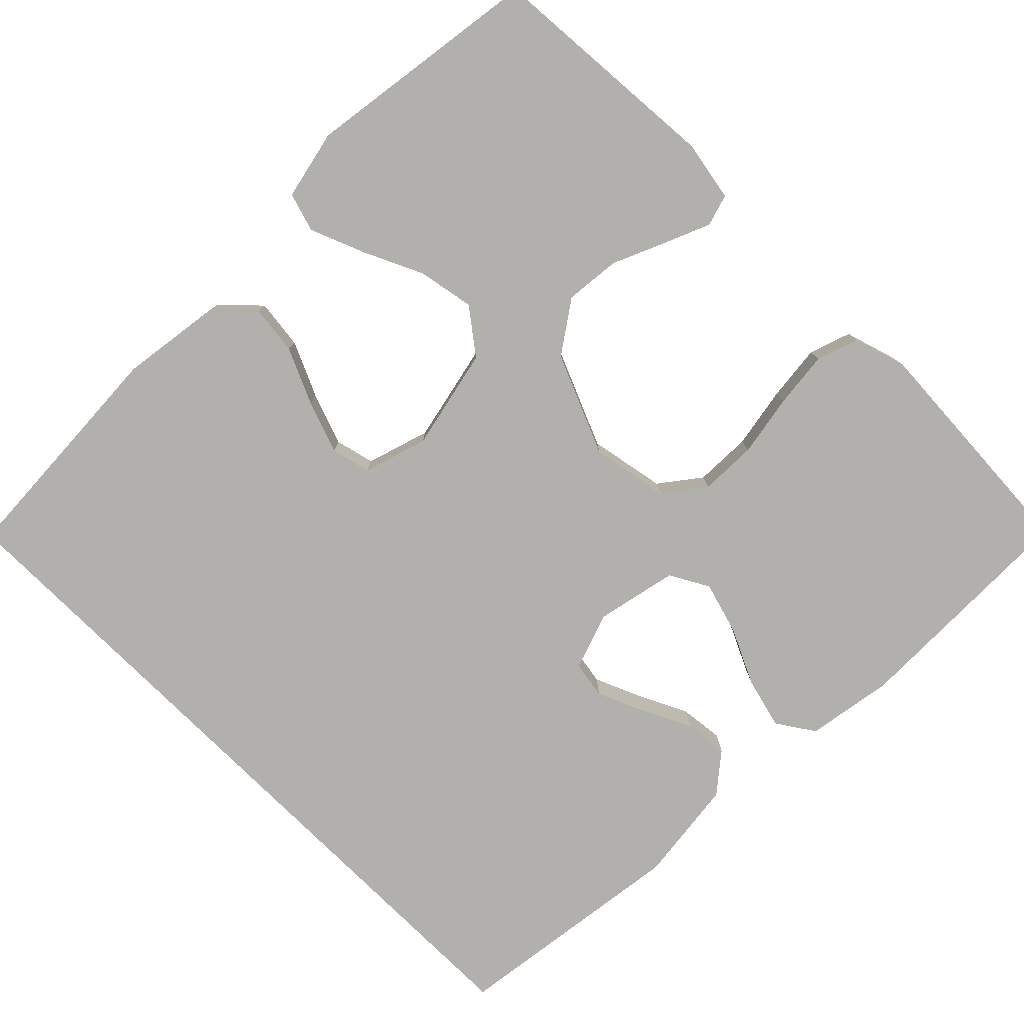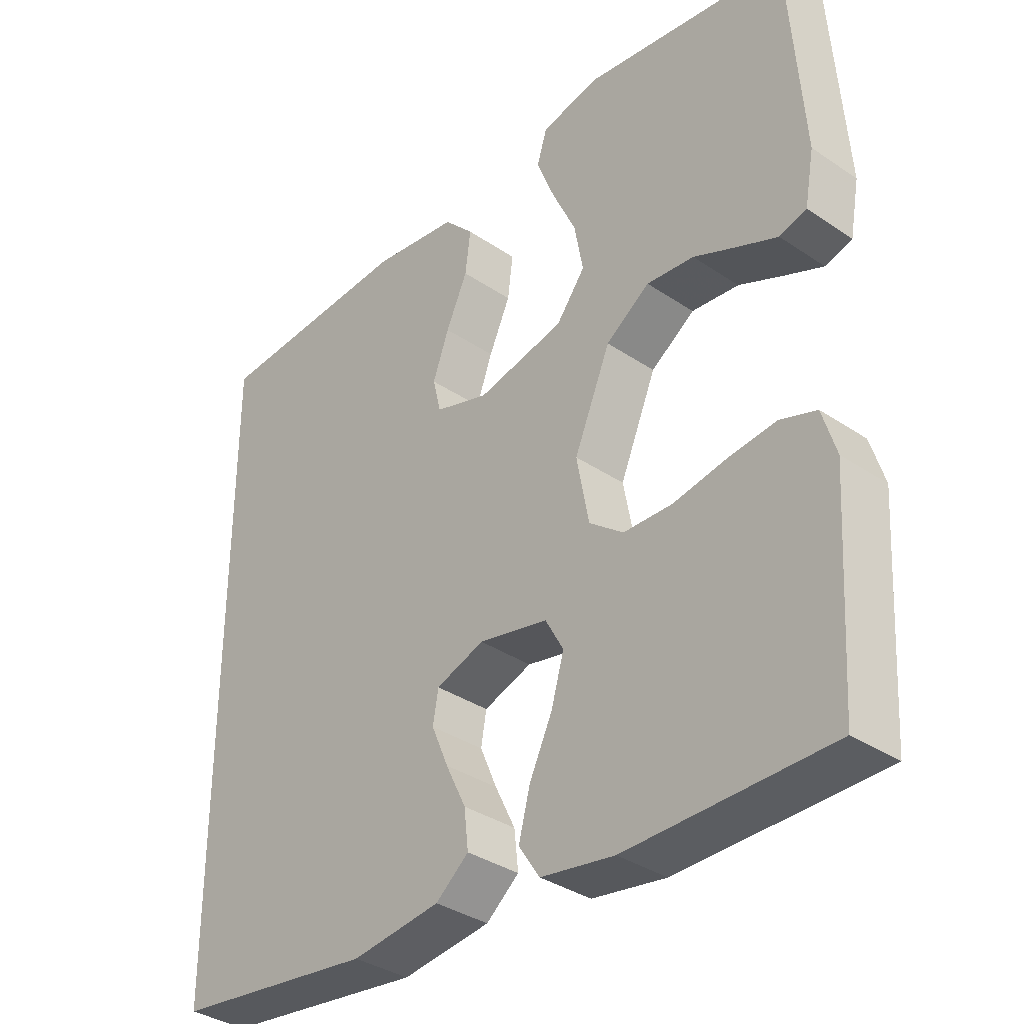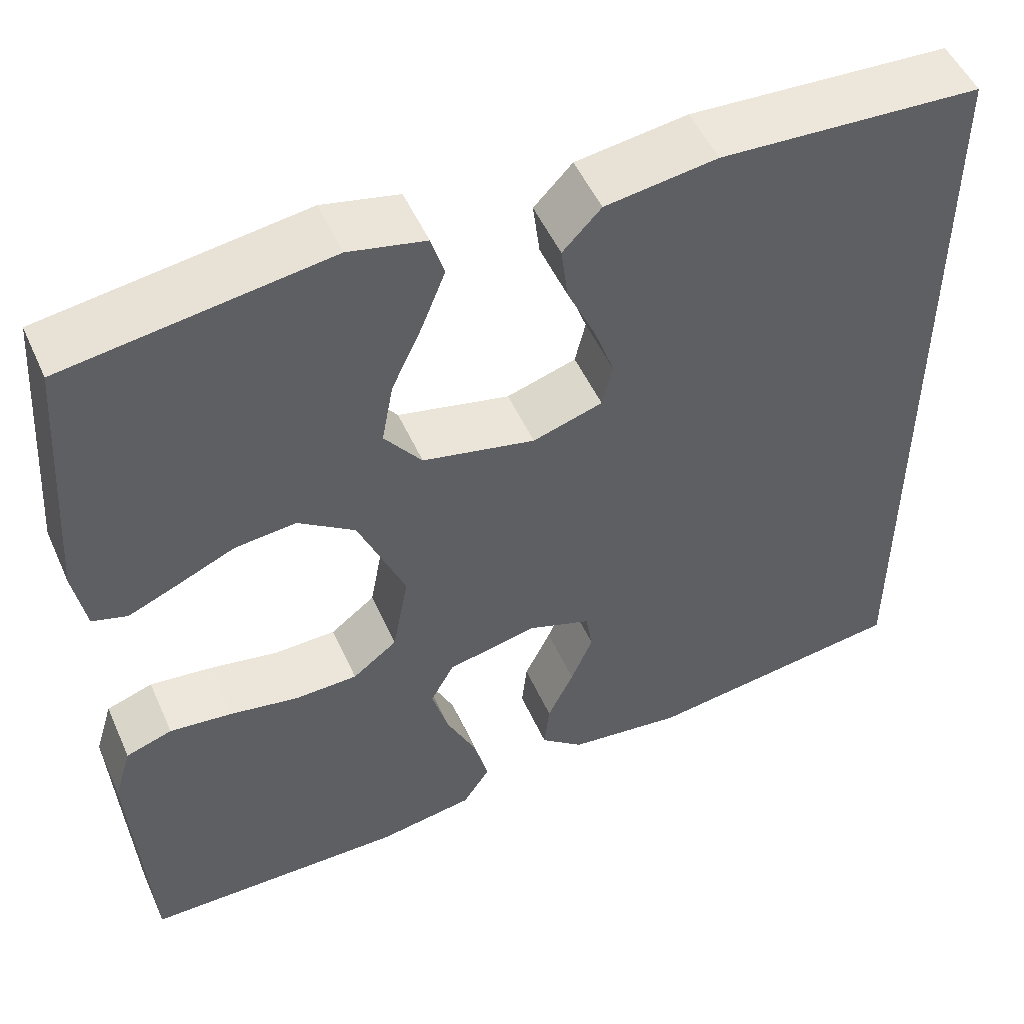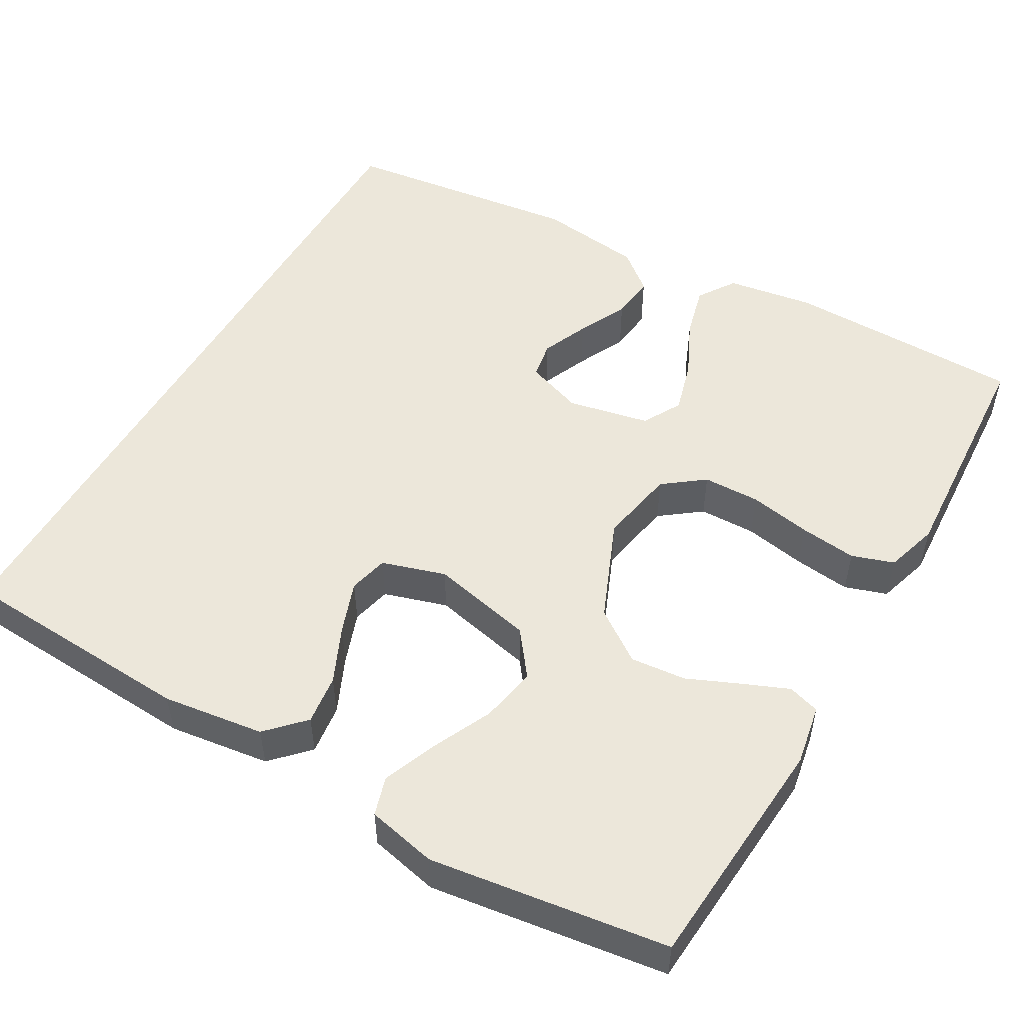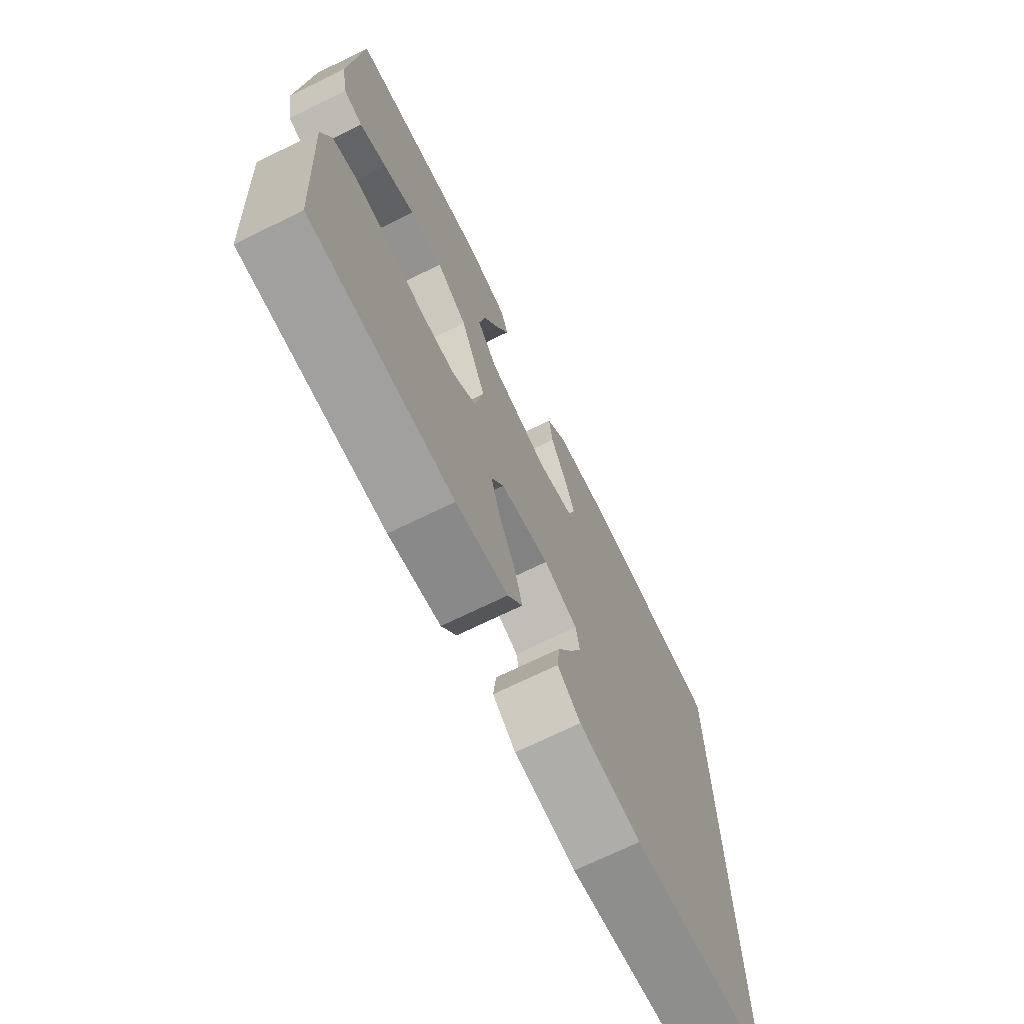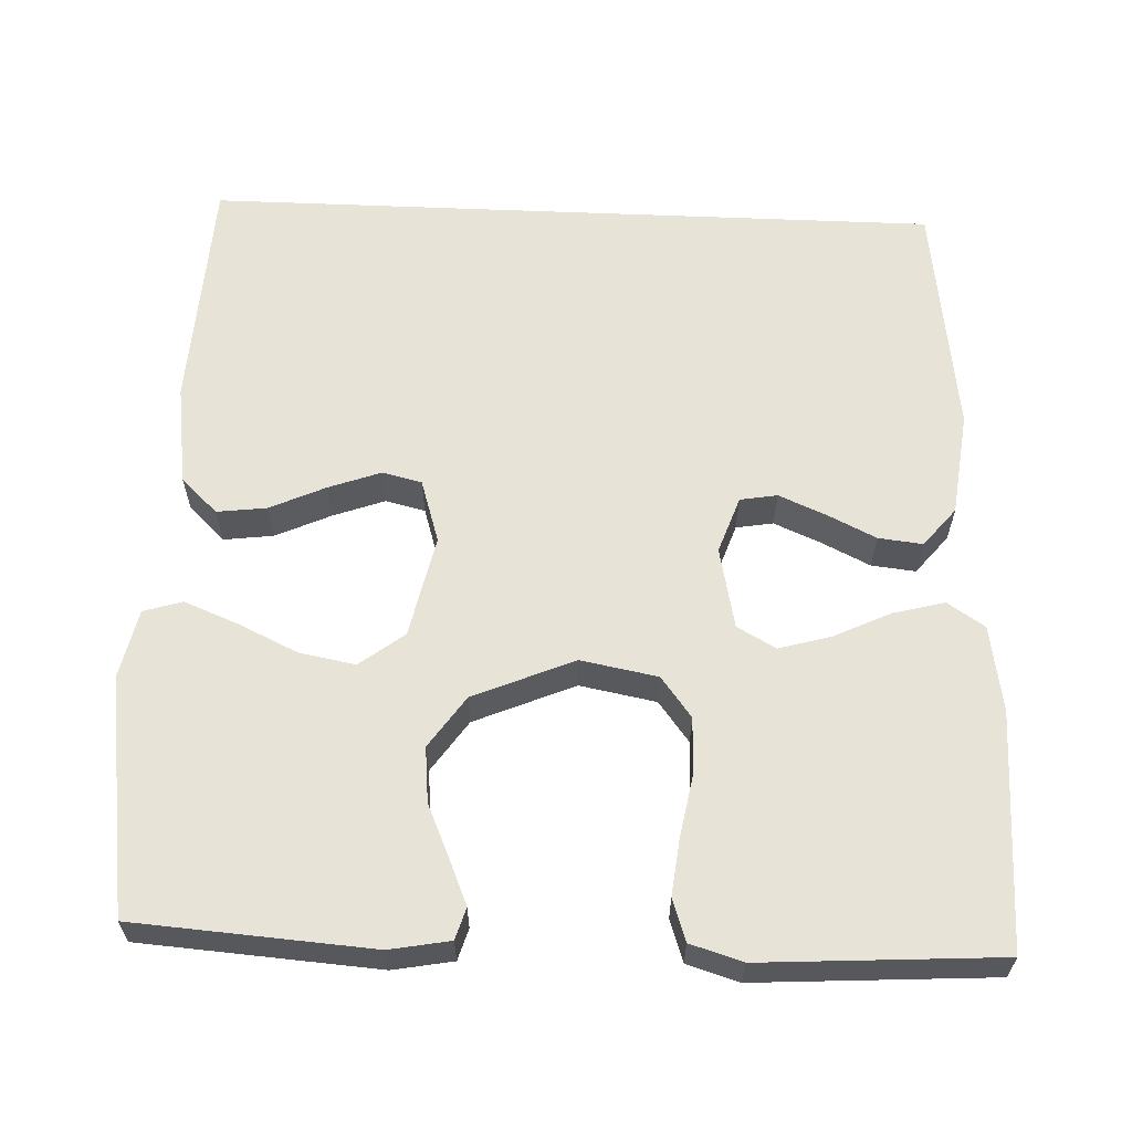
<metadata>
{"format":"obj","ext":"obj","renderer":"f3d","projection":"perspective","resolution":1024,"background":"white","views":[{"elev":-78.7,"azim":45.2,"up":"+Y"},{"elev":-35.5,"azim":48.3,"up":"+Z"},{"elev":50.9,"azim":156.3,"up":"+Z"},{"elev":52.0,"azim":30.1,"up":"+Y"},{"elev":-71.4,"azim":116.0,"up":"+Z"},{"elev":61.6,"azim":92.4,"up":"+Y"}]}
</metadata>
<code>
v 0.5 0.07 -0.5
v 0.2 0.07 -0.502
v 0.091 0.07 -0.484
v 0.06 0.07 -0.437
v 0.077 0.07 -0.372
v 0.111 0.07 -0.301
v 0.13 0.07 -0.235
v 0.103 0.07 -0.186
v 0 0.07 -0.164
v -0.072 0.07 -0.189
v -0.08 0.07 -0.236
v -0.055 0.07 -0.295
v -0.025 0.07 -0.357
v -0.019 0.07 -0.413
v -0.068 0.07 -0.453
v -0.2 0.07 -0.469
v -0.5 0.07 -0.429
v -0.5 0.07 0.499
v -0.2 0.07 0.515
v -0.072 0.07 0.497
v -0.028 0.07 0.451
v -0.036 0.07 0.388
v -0.068 0.07 0.318
v -0.092 0.07 0.252
v -0.08 0.07 0.202
v 0 0.07 0.177
v 0.129 0.07 0.205
v 0.172 0.07 0.261
v 0.159 0.07 0.332
v 0.124 0.07 0.407
v 0.097 0.07 0.475
v 0.112 0.07 0.524
v 0.2 0.07 0.543
v 0.5 0.07 0.5
v 0.521 0.07 0.2
v 0.507 0.07 0.124
v 0.467 0.07 0.112
v 0.41 0.07 0.136
v 0.344 0.07 0.165
v 0.274 0.07 0.172
v 0.209 0.07 0.127
v 0.155 0.07 0
v 0.173 0.07 -0.097
v 0.224 0.07 -0.136
v 0.296 0.07 -0.138
v 0.374 0.07 -0.124
v 0.446 0.07 -0.116
v 0.499 0.07 -0.134
v 0.519 0.07 -0.2
v 0.5 0 -0.5
v 0.2 0 -0.502
v 0.091 0 -0.484
v 0.06 0 -0.437
v 0.077 0 -0.372
v 0.111 0 -0.301
v 0.13 0 -0.235
v 0.103 0 -0.186
v 0 0 -0.164
v -0.072 0 -0.189
v -0.08 0 -0.236
v -0.055 0 -0.295
v -0.025 0 -0.357
v -0.019 0 -0.413
v -0.068 0 -0.453
v -0.2 0 -0.469
v -0.5 0 -0.429
v -0.5 0 0.499
v -0.2 0 0.515
v -0.072 0 0.497
v -0.028 0 0.451
v -0.036 0 0.388
v -0.068 0 0.318
v -0.092 0 0.252
v -0.08 0 0.202
v 0 0 0.177
v 0.129 0 0.205
v 0.172 0 0.261
v 0.159 0 0.332
v 0.124 0 0.407
v 0.097 0 0.475
v 0.112 0 0.524
v 0.2 0 0.543
v 0.5 0 0.5
v 0.521 0 0.2
v 0.507 0 0.124
v 0.467 0 0.112
v 0.41 0 0.136
v 0.344 0 0.165
v 0.274 0 0.172
v 0.209 0 0.127
v 0.155 0 0
v 0.173 0 -0.097
v 0.224 0 -0.136
v 0.296 0 -0.138
v 0.374 0 -0.124
v 0.446 0 -0.116
v 0.499 0 -0.134
v 0.519 0 -0.2
f 4 5 6
f 3 4 6
f 2 3 6
f 1 2 6
f 49 1 6
f 48 49 6
f 47 48 6
f 46 47 6
f 45 46 6
f 44 45 6 7
f 43 44 7 8
f 42 43 8 9
f 41 42 9 10
f 37 38 39
f 36 37 39
f 35 36 39
f 34 35 39
f 33 34 39
f 32 33 39
f 31 32 39
f 30 31 39
f 29 30 39
f 28 29 39 40
f 27 28 40 41
f 21 22 23
f 20 21 23
f 19 20 23
f 18 19 23
f 17 18 23
f 17 23 24
f 15 16 17
f 14 15 17
f 13 14 17
f 12 13 17
f 11 12 17
f 17 24 25
f 11 17 25
f 10 11 25
f 26 27 41 10
f 10 25 26
f 55 54 53
f 55 53 52
f 55 52 51
f 55 51 50
f 55 50 98
f 55 98 97
f 55 97 96
f 55 96 95
f 55 95 94
f 56 55 94 93
f 57 56 93 92
f 58 57 92 91
f 59 58 91 90
f 88 87 86
f 88 86 85
f 88 85 84
f 88 84 83
f 88 83 82
f 88 82 81
f 88 81 80
f 88 80 79
f 88 79 78
f 89 88 78 77
f 90 89 77 76
f 72 71 70
f 72 70 69
f 72 69 68
f 72 68 67
f 72 67 66
f 73 72 66
f 66 65 64
f 66 64 63
f 66 63 62
f 66 62 61
f 66 61 60
f 74 73 66
f 74 66 60
f 74 60 59
f 59 90 76 75
f 75 74 59
f 1 50 51 2
f 2 51 52 3
f 3 52 53 4
f 4 53 54 5
f 5 54 55 6
f 6 55 56 7
f 7 56 57 8
f 8 57 58 9
f 9 58 59 10
f 10 59 60 11
f 11 60 61 12
f 12 61 62 13
f 13 62 63 14
f 14 63 64 15
f 15 64 65 16
f 16 65 66 17
f 17 66 67 18
f 18 67 68 19
f 19 68 69 20
f 20 69 70 21
f 21 70 71 22
f 22 71 72 23
f 23 72 73 24
f 24 73 74 25
f 25 74 75 26
f 26 75 76 27
f 27 76 77 28
f 28 77 78 29
f 29 78 79 30
f 30 79 80 31
f 31 80 81 32
f 32 81 82 33
f 33 82 83 34
f 34 83 84 35
f 35 84 85 36
f 36 85 86 37
f 37 86 87 38
f 38 87 88 39
f 39 88 89 40
f 40 89 90 41
f 41 90 91 42
f 42 91 92 43
f 43 92 93 44
f 44 93 94 45
f 45 94 95 46
f 46 95 96 47
f 47 96 97 48
f 48 97 98 49
f 49 98 50 1

</code>
